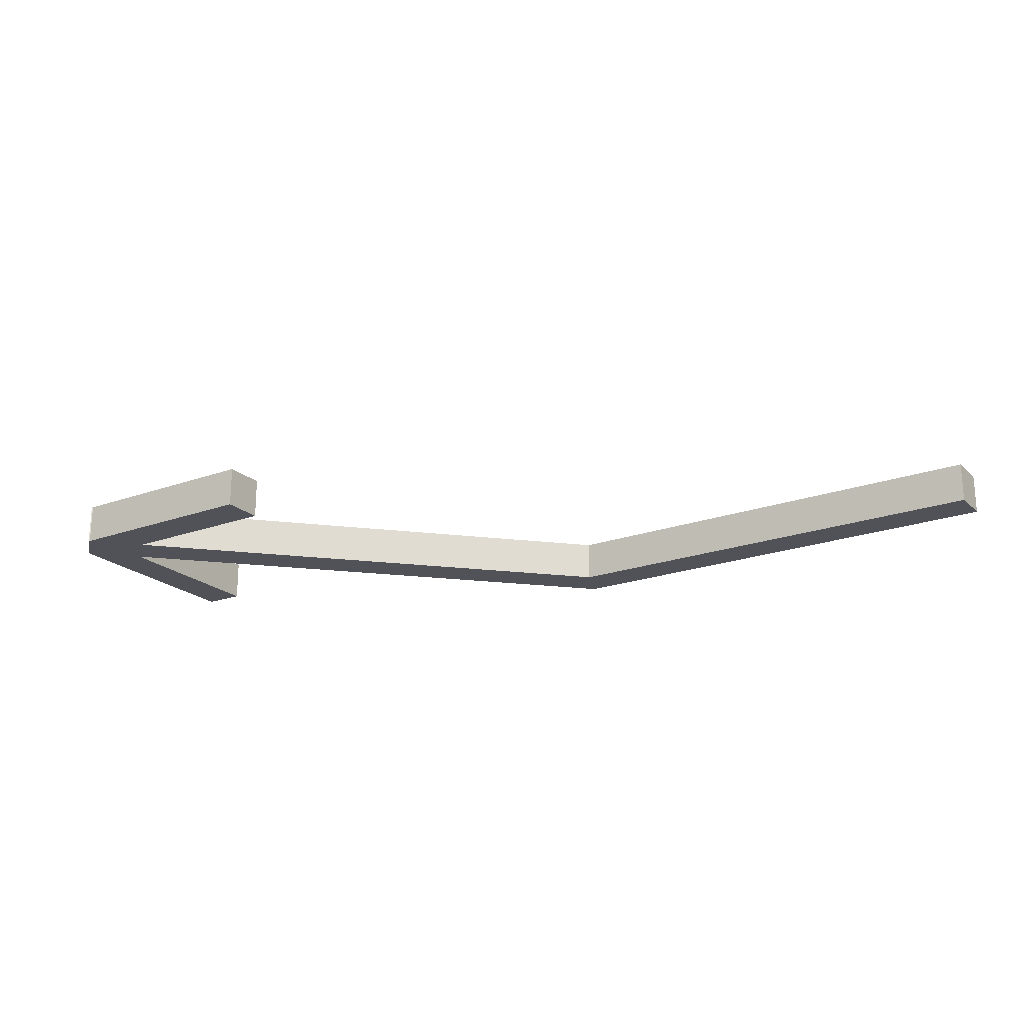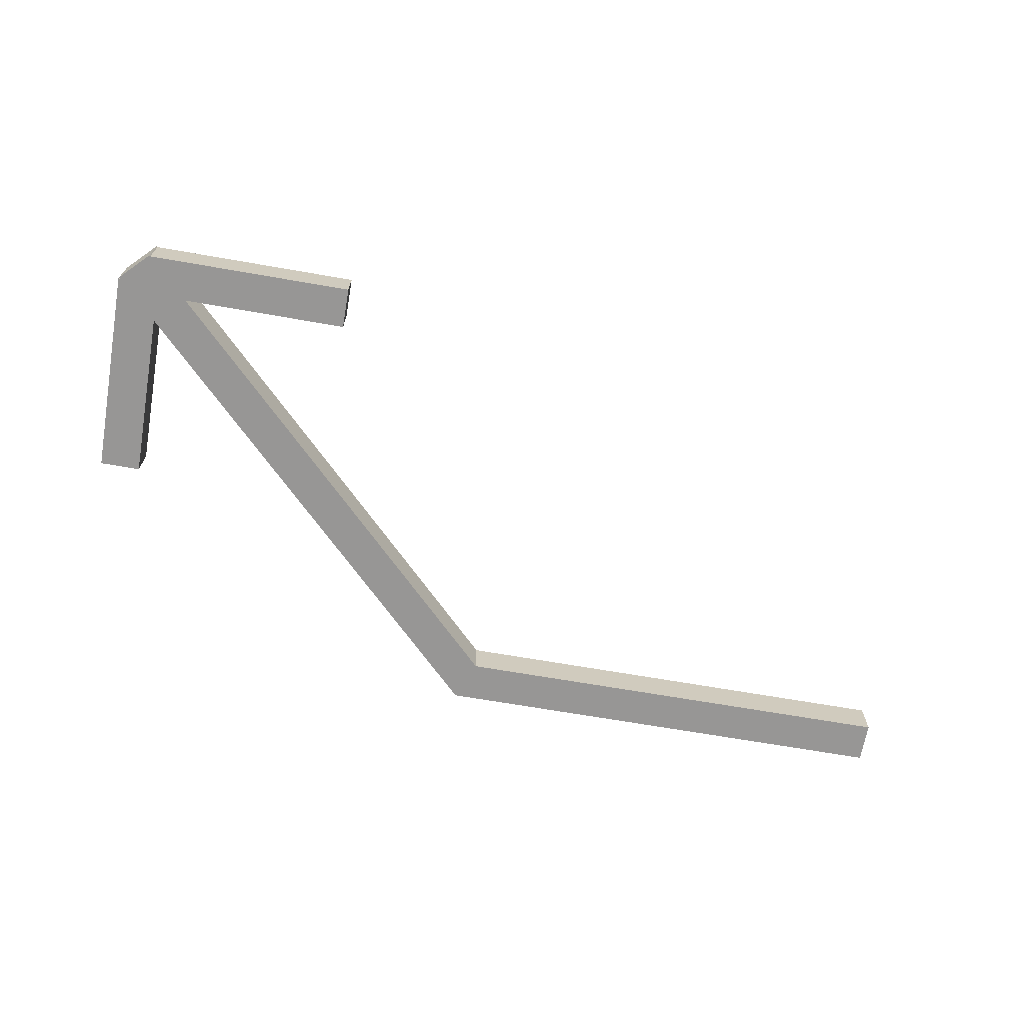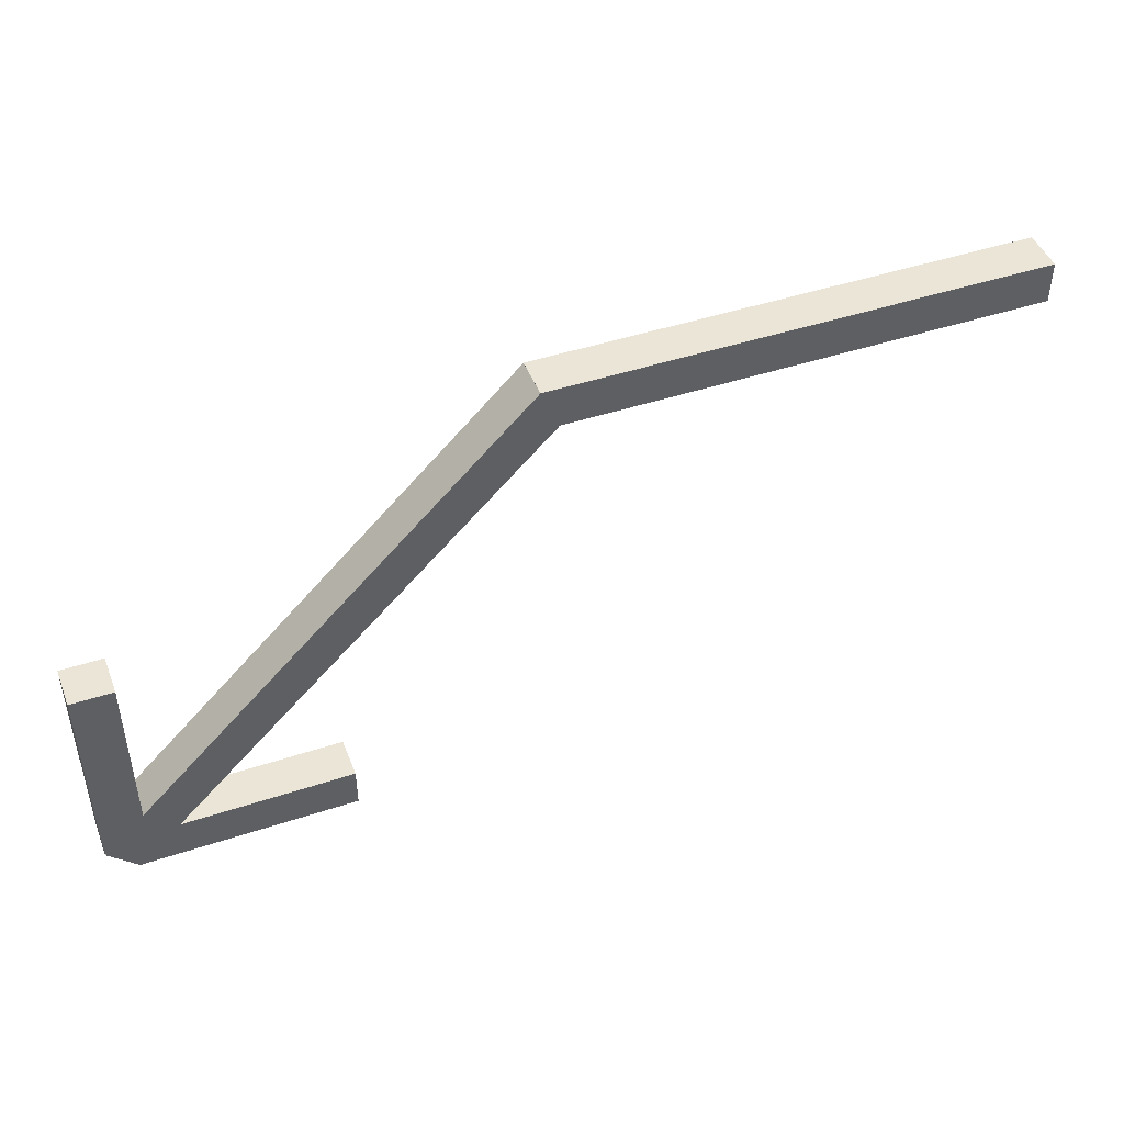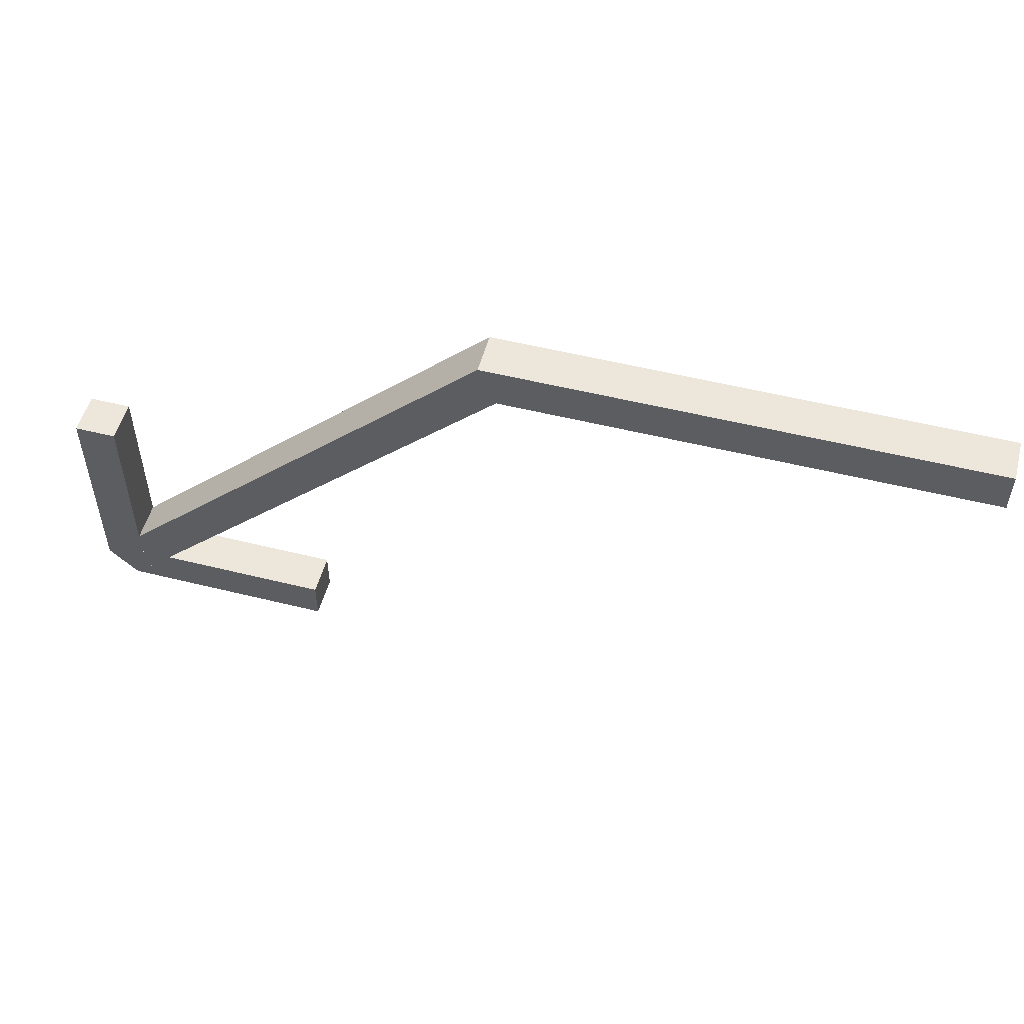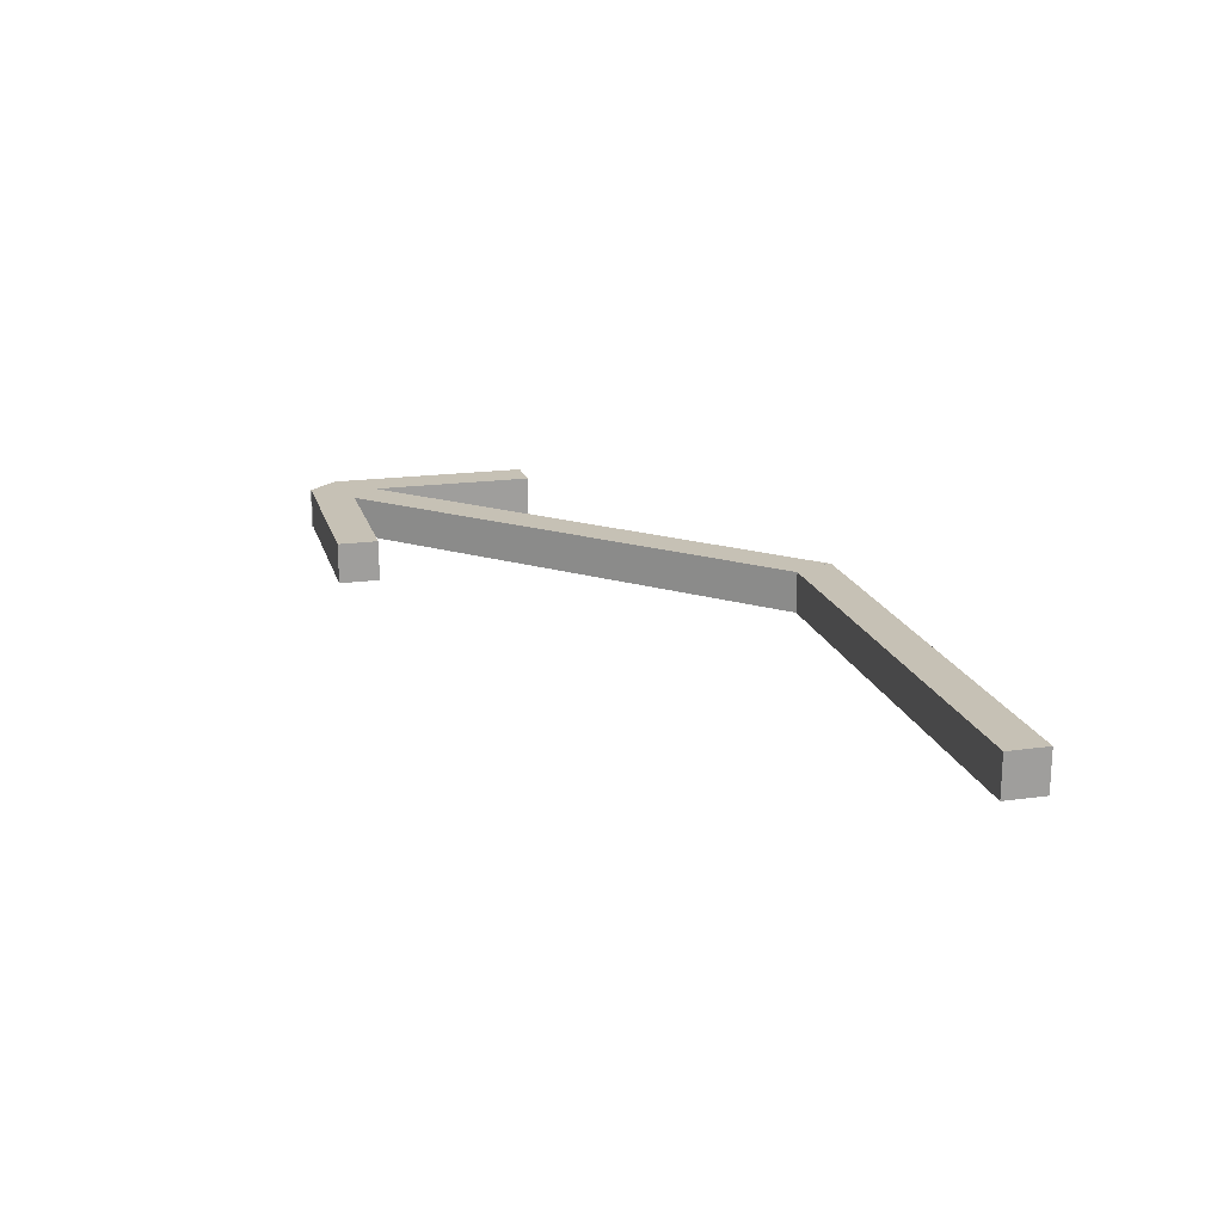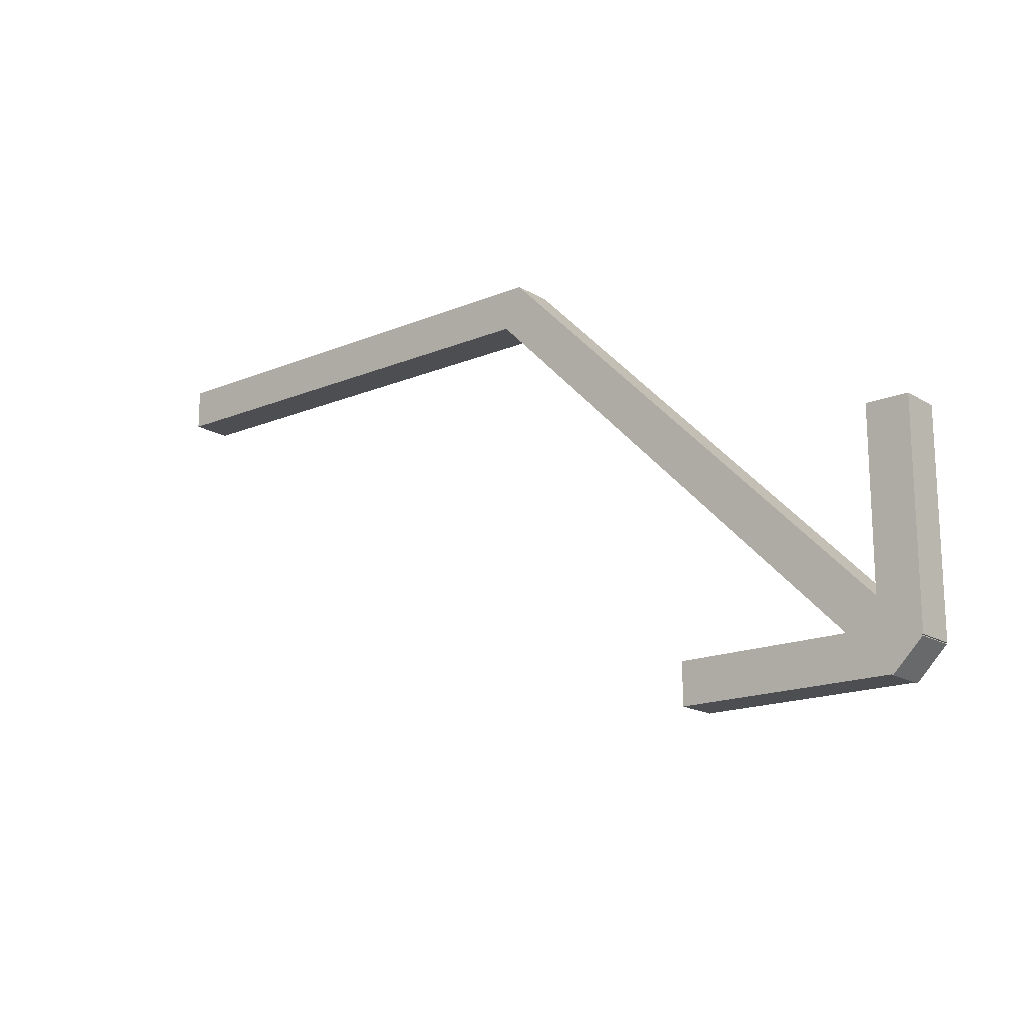
<metadata>
{"format":"obj","ext":"obj","renderer":"f3d","projection":"perspective","resolution":1024,"background":"white","views":[{"elev":-21.4,"azim":-147.3,"up":"+Y"},{"elev":-68.0,"azim":170.1,"up":"+Y"},{"elev":45.8,"azim":159.2,"up":"+Z"},{"elev":52.8,"azim":-165.0,"up":"+Z"},{"elev":18.7,"azim":-104.8,"up":"+Y"},{"elev":-17.0,"azim":39.8,"up":"+Z"}]}
</metadata>
<code>
v -0.1838 0.25 0.03843
v -0.1838 0.25 0.03843
v -0.1838 0.25 0.03843
v 0.1949 0.25 0.07081
v 0.1949 0.25 0.07081
v 0.1949 0.25 0.07081
v -0.1838 0.25 0.07081
v -0.1838 0.25 0.07081
v -0.1838 0.25 0.07081
v 0.1949 0.25 0.03843
v 0.1949 0.25 0.03843
v 0.1949 0.25 0.03843
v -0.1838 0.2824 0.07081
v -0.1838 0.2824 0.07081
v -0.1838 0.2824 0.07081
v 0.1949 0.2824 0.03843
v 0.1949 0.2824 0.03843
v 0.1949 0.2824 0.03843
v -0.1838 0.2824 0.03843
v -0.1838 0.2824 0.03843
v -0.1838 0.2824 0.03843
v 0.1949 0.2824 0.07081
v 0.1949 0.2824 0.07081
v 0.1949 0.2824 0.07081
f 1 4 7
f 1 10 4
f 13 16 19
f 13 22 16
f 20 11 2
f 20 17 11
f 8 23 14
f 8 5 23
f 9 21 3
f 9 15 21
f 24 12 18
f 24 6 12
v 0.5317 0.25 -0.2646
v 0.5317 0.25 -0.2646
v 0.5317 0.25 -0.2646
v 0.4993 0.25 -0.09916
v 0.4993 0.25 -0.09916
v 0.4993 0.25 -0.09916
v 0.4993 0.25 -0.2646
v 0.4993 0.25 -0.2646
v 0.4993 0.25 -0.2646
v 0.5317 0.25 -0.09916
v 0.5317 0.25 -0.09916
v 0.5317 0.25 -0.09916
v 0.4993 0.2824 -0.2646
v 0.4993 0.2824 -0.2646
v 0.4993 0.2824 -0.2646
v 0.5317 0.2824 -0.09916
v 0.5317 0.2824 -0.09916
v 0.5317 0.2824 -0.09916
v 0.5317 0.2824 -0.2646
v 0.5317 0.2824 -0.2646
v 0.5317 0.2824 -0.2646
v 0.4993 0.2824 -0.09916
v 0.4993 0.2824 -0.09916
v 0.4993 0.2824 -0.09916
f 25 28 31
f 25 34 28
f 37 40 43
f 37 46 40
f 44 35 26
f 44 41 35
f 32 47 38
f 32 29 47
f 33 45 27
f 33 39 45
f 48 36 42
f 48 30 36
v 0.5084 0.25 -0.2554
v 0.5084 0.25 -0.2554
v 0.5084 0.25 -0.2554
v 0.3429 0.25 -0.2878
v 0.3429 0.25 -0.2878
v 0.3429 0.25 -0.2878
v 0.5084 0.25 -0.2878
v 0.5084 0.25 -0.2878
v 0.5084 0.25 -0.2878
v 0.3429 0.25 -0.2554
v 0.3429 0.25 -0.2554
v 0.3429 0.25 -0.2554
v 0.5084 0.2824 -0.2878
v 0.5084 0.2824 -0.2878
v 0.5084 0.2824 -0.2878
v 0.3429 0.2824 -0.2554
v 0.3429 0.2824 -0.2554
v 0.3429 0.2824 -0.2554
v 0.5084 0.2824 -0.2554
v 0.5084 0.2824 -0.2554
v 0.5084 0.2824 -0.2554
v 0.3429 0.2824 -0.2878
v 0.3429 0.2824 -0.2878
v 0.3429 0.2824 -0.2878
f 49 52 55
f 49 58 52
f 61 64 67
f 61 70 64
f 68 59 50
f 68 65 59
f 56 71 62
f 56 53 71
f 57 69 51
f 57 63 69
f 72 60 66
f 72 54 60
v 0.172 0.25 0.04785
v 0.172 0.25 0.04785
v 0.172 0.25 0.04785
v 0.5313 0.25 -0.2656
v 0.5313 0.25 -0.2656
v 0.5313 0.25 -0.2656
v 0.1949 0.25 0.07074
v 0.1949 0.25 0.07074
v 0.1949 0.25 0.07074
v 0.5084 0.25 -0.2885
v 0.5084 0.25 -0.2885
v 0.5084 0.25 -0.2885
v 0.1949 0.2824 0.07074
v 0.1949 0.2824 0.07074
v 0.1949 0.2824 0.07074
v 0.5084 0.2824 -0.2885
v 0.5084 0.2824 -0.2885
v 0.5084 0.2824 -0.2885
v 0.172 0.2824 0.04785
v 0.172 0.2824 0.04785
v 0.172 0.2824 0.04785
v 0.5313 0.2824 -0.2656
v 0.5313 0.2824 -0.2656
v 0.5313 0.2824 -0.2656
f 73 76 79
f 73 82 76
f 85 88 91
f 85 94 88
f 92 83 74
f 92 89 83
f 80 95 86
f 80 77 95
f 81 93 75
f 81 87 93
f 96 84 90
f 96 78 84

</code>
